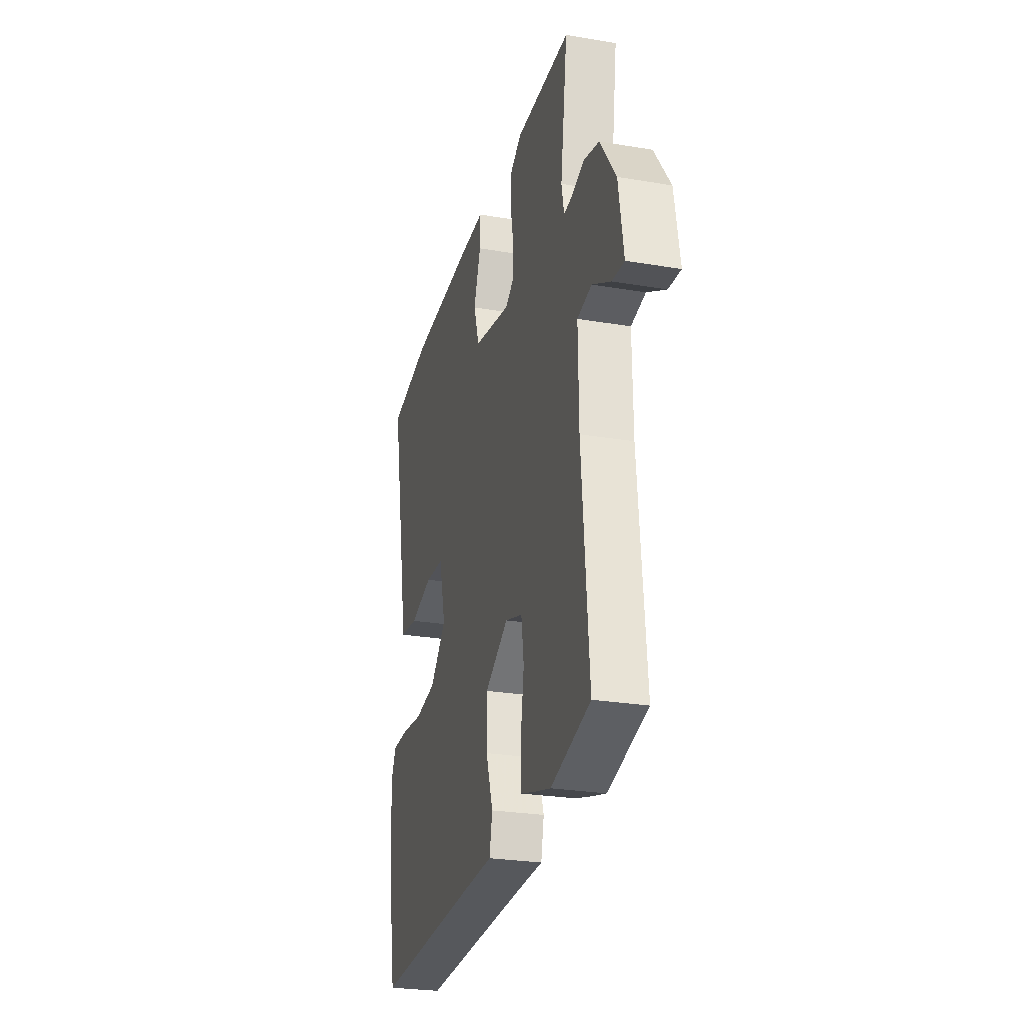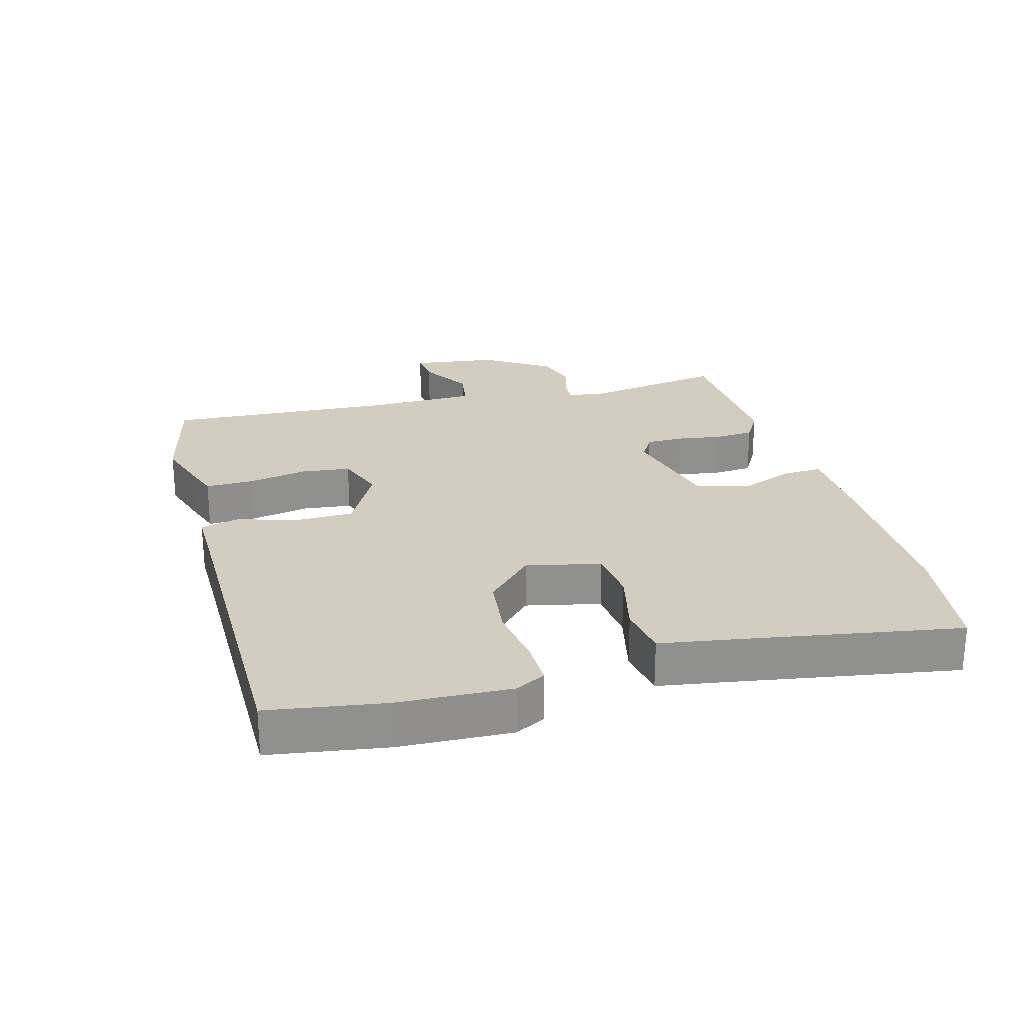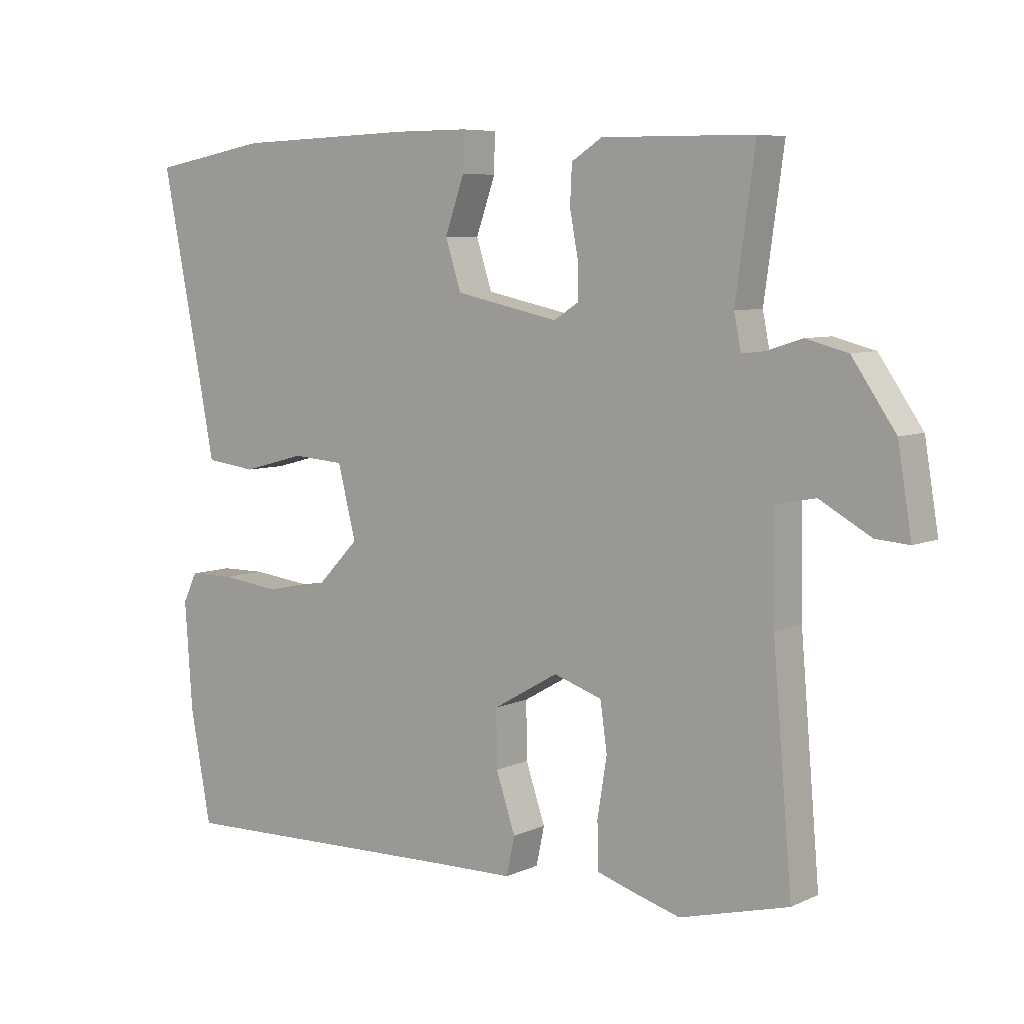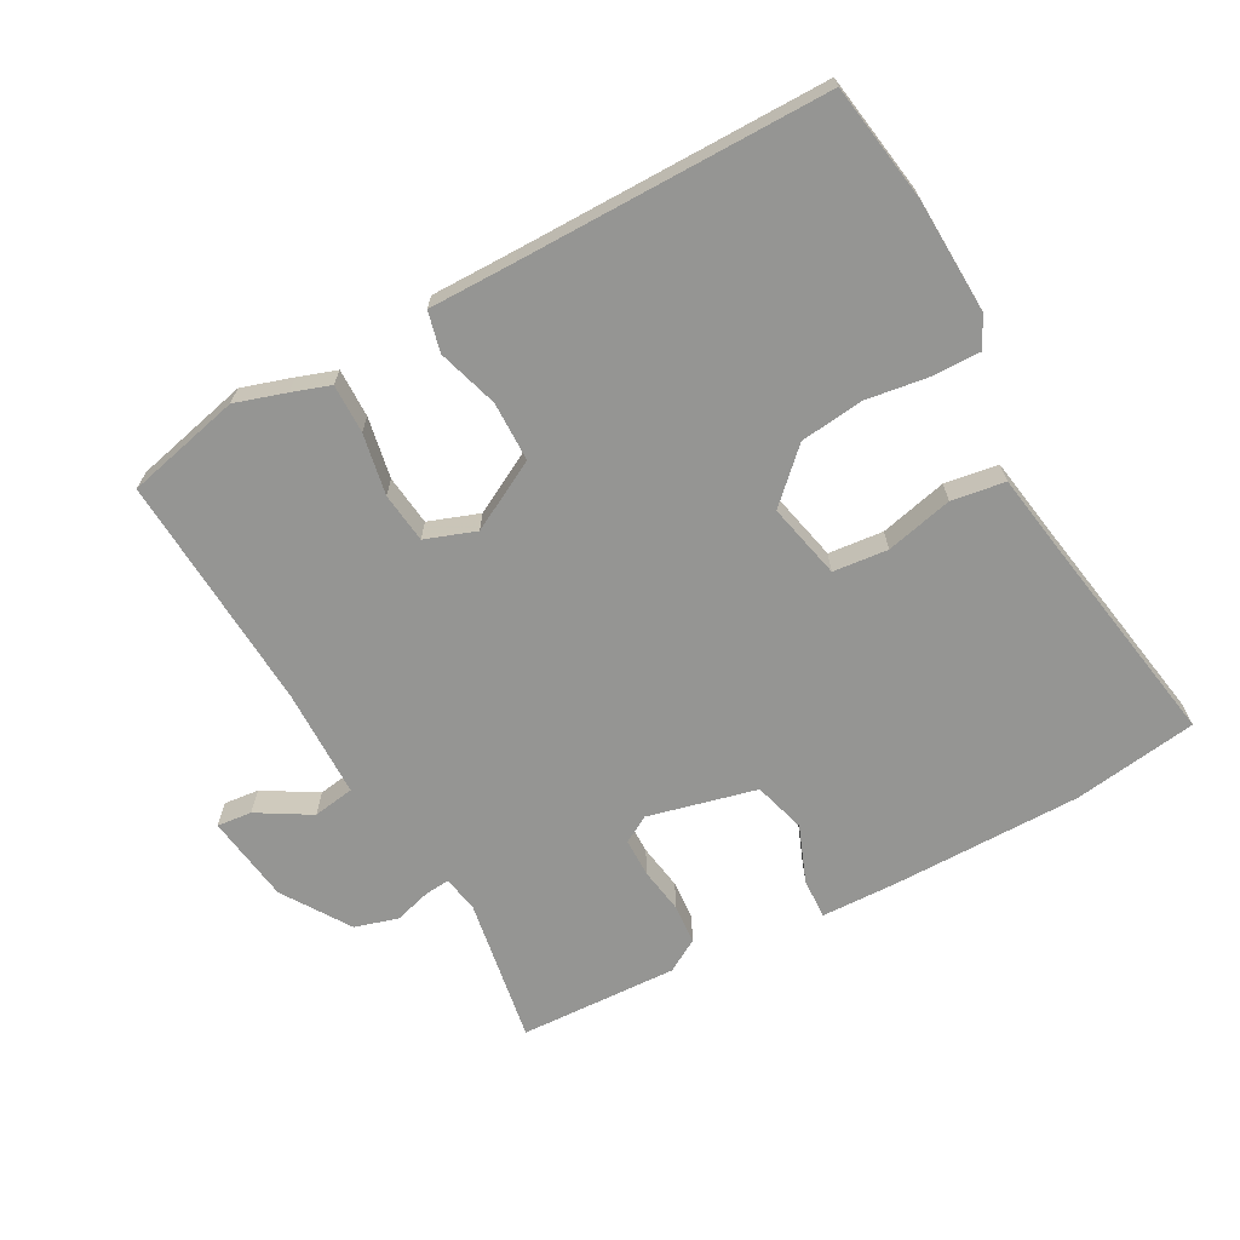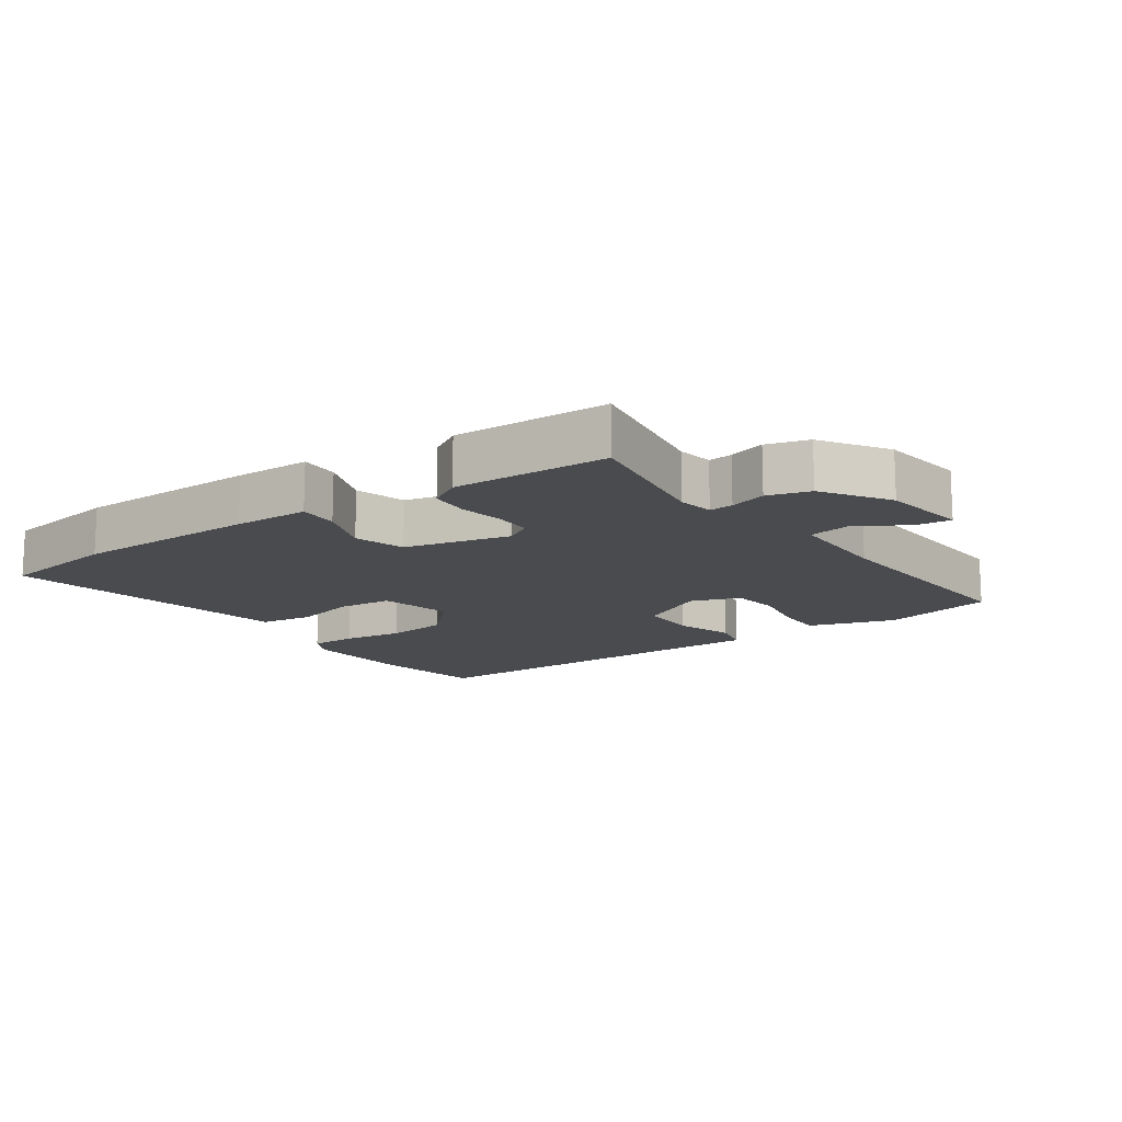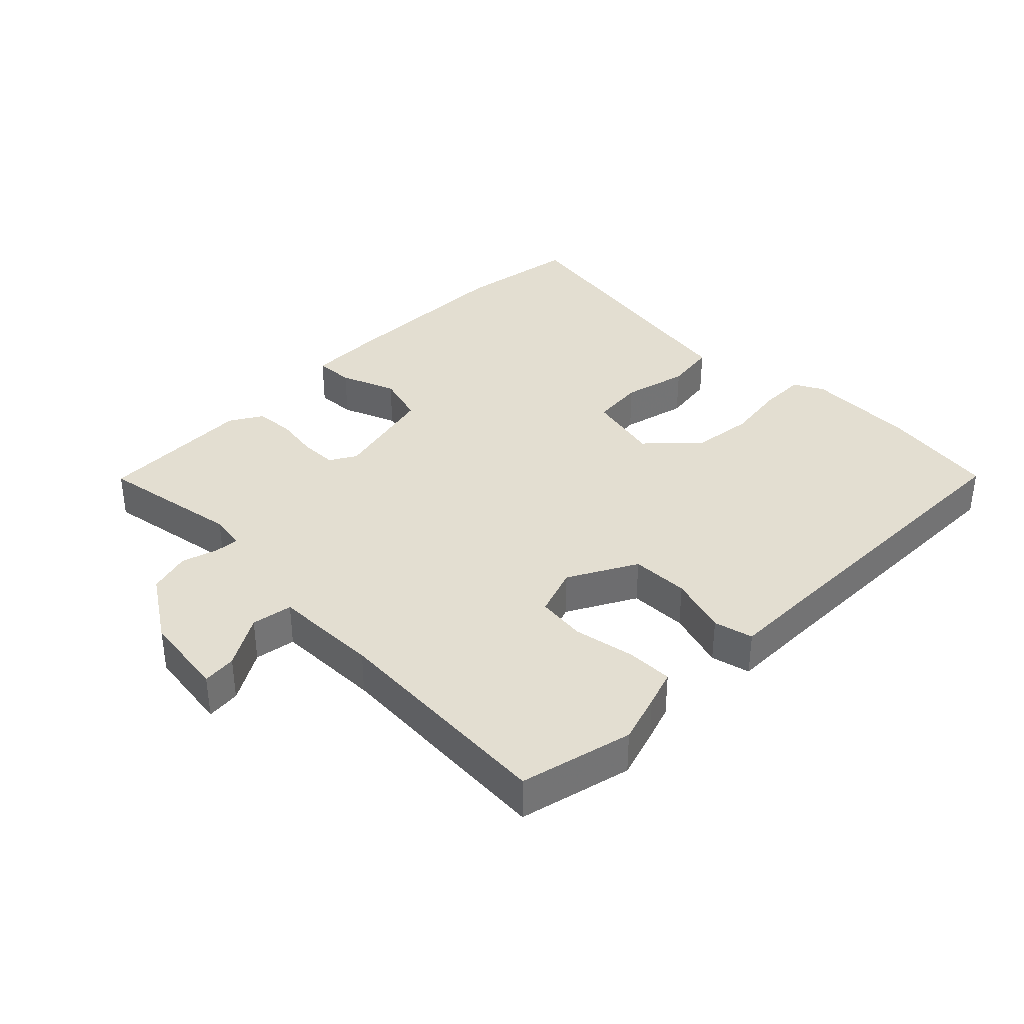
<metadata>
{"format":"obj","ext":"obj","renderer":"f3d","projection":"perspective","resolution":1024,"background":"white","views":[{"elev":-26.6,"azim":75.2,"up":"+Z"},{"elev":24.8,"azim":-107.0,"up":"+Y"},{"elev":6.8,"azim":37.8,"up":"+Z"},{"elev":-67.3,"azim":-153.0,"up":"+Y"},{"elev":-14.1,"azim":33.8,"up":"+Y"},{"elev":36.2,"azim":133.3,"up":"+Y"}]}
</metadata>
<code>
v -0.562 0.07 0.489
v -0.375 0.07 0.522
v -0.088 0.07 0.531
v 0.029 0.07 0.531
v 0.028 0.07 0.47
v -0.003 0.07 0.383
v 0.022 0.07 0.305
v 0.187 0.07 0.27
v 0.227 0.07 0.295
v 0.226 0.07 0.353
v 0.213 0.07 0.422
v 0.216 0.07 0.483
v 0.265 0.07 0.514
v 0.506 0.07 0.511
v 0.475 0.07 0.289
v 0.486 0.07 0.234
v 0.523 0.07 0.238
v 0.579 0.07 0.256
v 0.645 0.07 0.239
v 0.714 0.07 0.139
v 0.736 0.07 0.006
v 0.683 0.07 0.01
v 0.602 0.07 0.055
v 0.539 0.07 0.043
v 0.541 0.07 -0.122
v 0.572 0.07 -0.481
v 0.399 0.07 -0.527
v 0.322 0.07 -0.505
v 0.264 0.07 -0.487
v 0.263 0.07 -0.413
v 0.278 0.07 -0.32
v 0.267 0.07 -0.244
v 0.19 0.07 -0.219
v 0.086 0.07 -0.279
v 0.087 0.07 -0.369
v 0.118 0.07 -0.46
v 0.105 0.07 -0.521
v -0.027 0.07 -0.524
v -0.493 0.07 -0.538
v -0.526 0.07 -0.36
v -0.538 0.07 -0.188
v -0.515 0.07 -0.141
v -0.443 0.07 -0.14
v -0.348 0.07 -0.151
v -0.252 0.07 -0.137
v -0.18 0.07 -0.063
v -0.209 0.07 0.051
v -0.292 0.07 0.057
v -0.393 0.07 0.03
v -0.474 0.07 0.04
v -0.497 0.07 0.161
v -0.562 0 0.489
v -0.375 0 0.522
v -0.088 0 0.531
v 0.029 0 0.531
v 0.028 0 0.47
v -0.003 0 0.383
v 0.022 0 0.305
v 0.187 0 0.27
v 0.227 0 0.295
v 0.226 0 0.353
v 0.213 0 0.422
v 0.216 0 0.483
v 0.265 0 0.514
v 0.506 0 0.511
v 0.475 0 0.289
v 0.486 0 0.234
v 0.523 0 0.238
v 0.579 0 0.256
v 0.645 0 0.239
v 0.714 0 0.139
v 0.736 0 0.006
v 0.683 0 0.01
v 0.602 0 0.055
v 0.539 0 0.043
v 0.541 0 -0.122
v 0.572 0 -0.481
v 0.399 0 -0.527
v 0.322 0 -0.505
v 0.264 0 -0.487
v 0.263 0 -0.413
v 0.278 0 -0.32
v 0.267 0 -0.244
v 0.19 0 -0.219
v 0.086 0 -0.279
v 0.087 0 -0.369
v 0.118 0 -0.46
v 0.105 0 -0.521
v -0.027 0 -0.524
v -0.493 0 -0.538
v -0.526 0 -0.36
v -0.538 0 -0.188
v -0.515 0 -0.141
v -0.443 0 -0.14
v -0.348 0 -0.151
v -0.252 0 -0.137
v -0.18 0 -0.063
v -0.209 0 0.051
v -0.292 0 0.057
v -0.393 0 0.03
v -0.474 0 0.04
v -0.497 0 0.161
f 48 49 50 51
f 47 48 51 1
f 41 42 43 44
f 41 44 45
f 38 39 40 41
f 38 41 45
f 35 36 37 38
f 34 35 38 45
f 33 34 45 46
f 28 29 30 31
f 28 31 32
f 25 26 27 28
f 24 25 28 32
f 20 21 22 23
f 20 23 24
f 17 18 19 20
f 16 17 20 24
f 12 13 14 15
f 10 11 12 15
f 9 10 15 16
f 8 9 16 24
f 3 4 5 6
f 3 6 7
f 47 1 2 3
f 47 3 7
f 32 33 46 47
f 24 32 47
f 7 8 24 47
f 102 101 100 99
f 52 102 99 98
f 95 94 93 92
f 96 95 92
f 92 91 90 89
f 96 92 89
f 89 88 87 86
f 96 89 86 85
f 97 96 85 84
f 82 81 80 79
f 83 82 79
f 79 78 77 76
f 83 79 76 75
f 74 73 72 71
f 75 74 71
f 71 70 69 68
f 75 71 68 67
f 66 65 64 63
f 66 63 62 61
f 67 66 61 60
f 75 67 60 59
f 57 56 55 54
f 58 57 54
f 54 53 52 98
f 58 54 98
f 98 97 84 83
f 98 83 75
f 98 75 59 58
f 1 52 53 2
f 2 53 54 3
f 3 54 55 4
f 4 55 56 5
f 5 56 57 6
f 6 57 58 7
f 7 58 59 8
f 8 59 60 9
f 9 60 61 10
f 10 61 62 11
f 11 62 63 12
f 12 63 64 13
f 13 64 65 14
f 14 65 66 15
f 15 66 67 16
f 16 67 68 17
f 17 68 69 18
f 18 69 70 19
f 19 70 71 20
f 20 71 72 21
f 21 72 73 22
f 22 73 74 23
f 23 74 75 24
f 24 75 76 25
f 25 76 77 26
f 26 77 78 27
f 27 78 79 28
f 28 79 80 29
f 29 80 81 30
f 30 81 82 31
f 31 82 83 32
f 32 83 84 33
f 33 84 85 34
f 34 85 86 35
f 35 86 87 36
f 36 87 88 37
f 37 88 89 38
f 38 89 90 39
f 39 90 91 40
f 40 91 92 41
f 41 92 93 42
f 42 93 94 43
f 43 94 95 44
f 44 95 96 45
f 45 96 97 46
f 46 97 98 47
f 47 98 99 48
f 48 99 100 49
f 49 100 101 50
f 50 101 102 51
f 51 102 52 1

</code>
